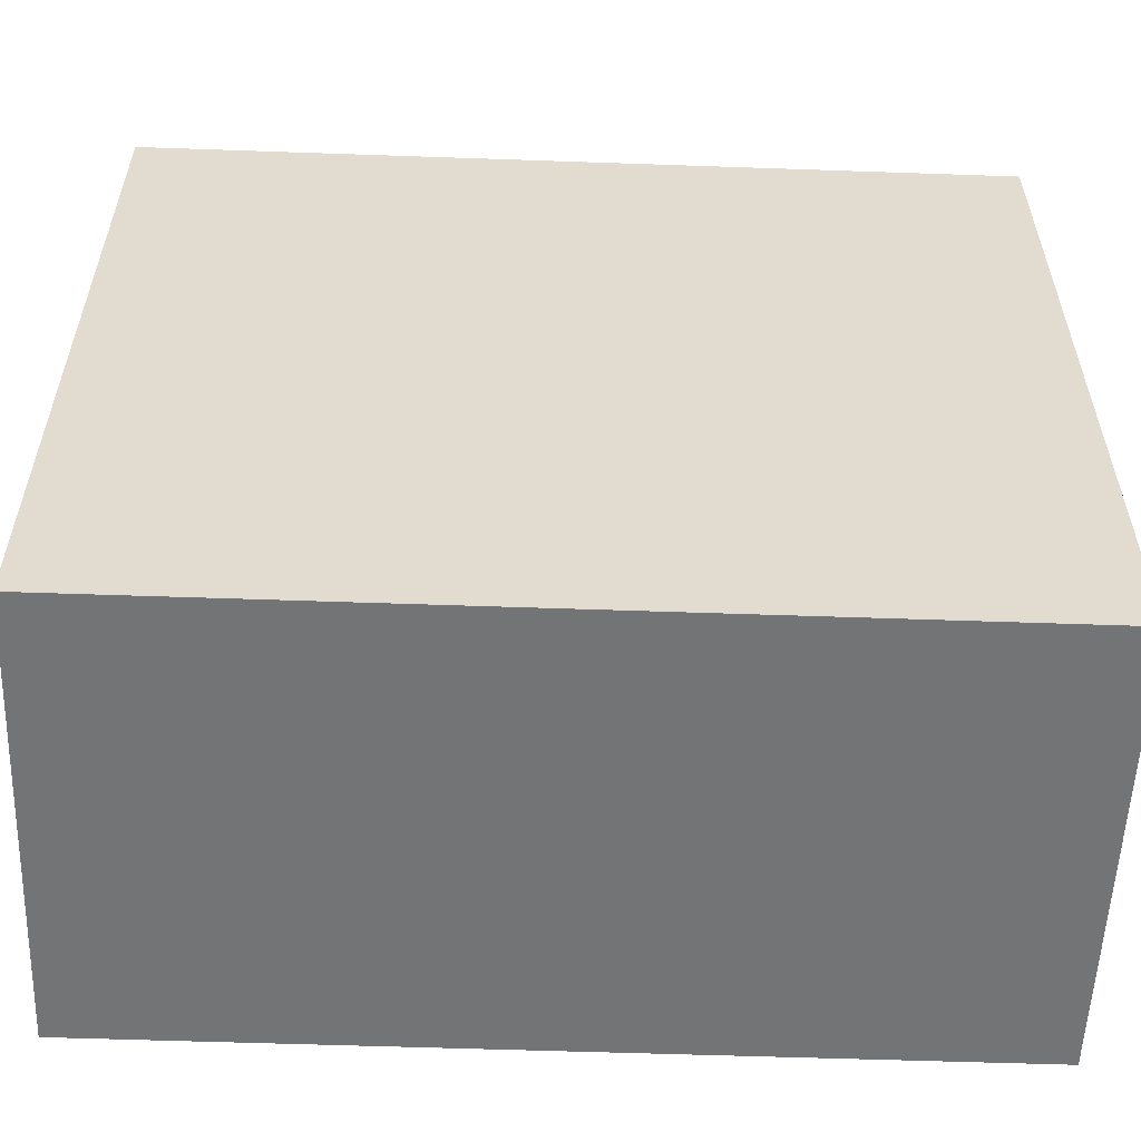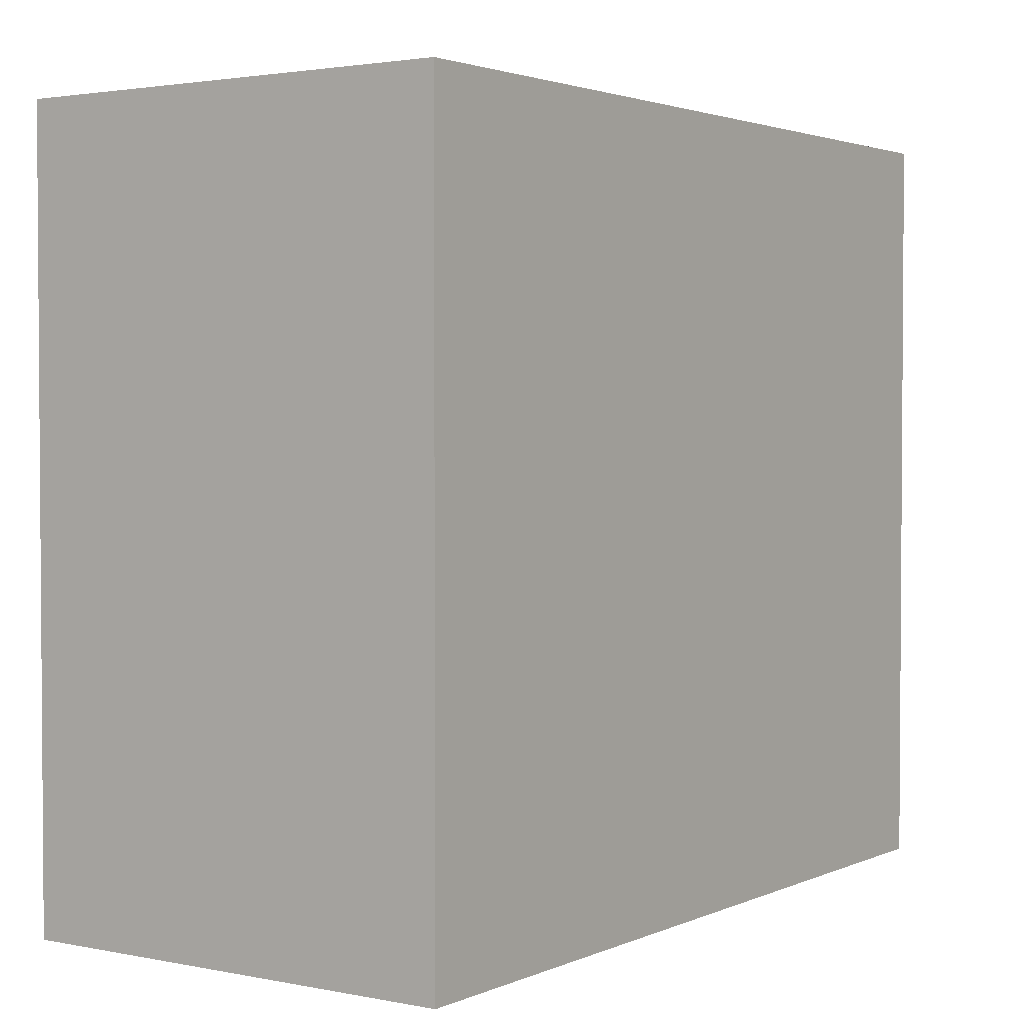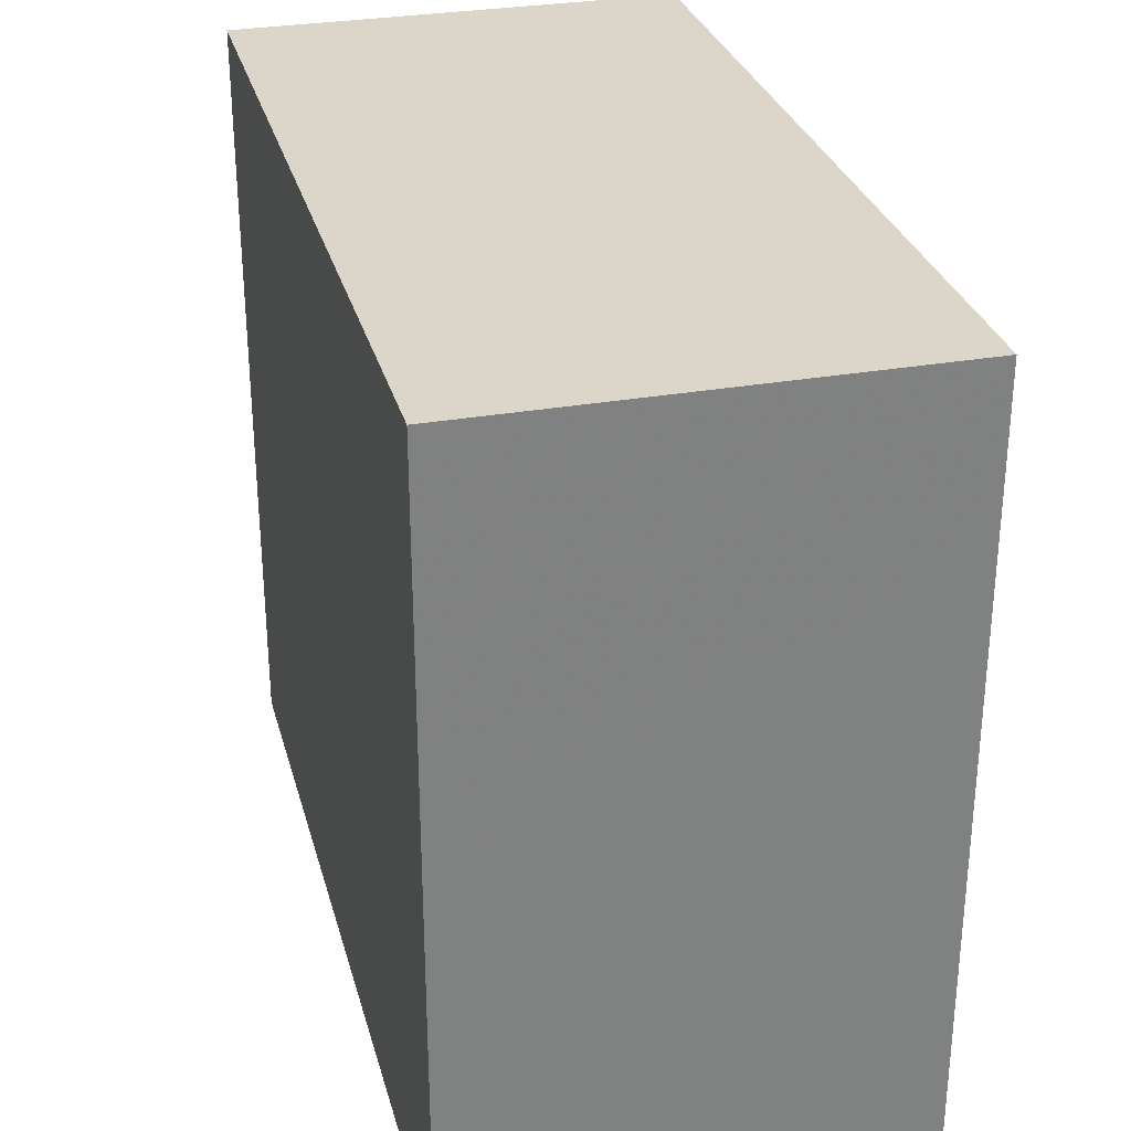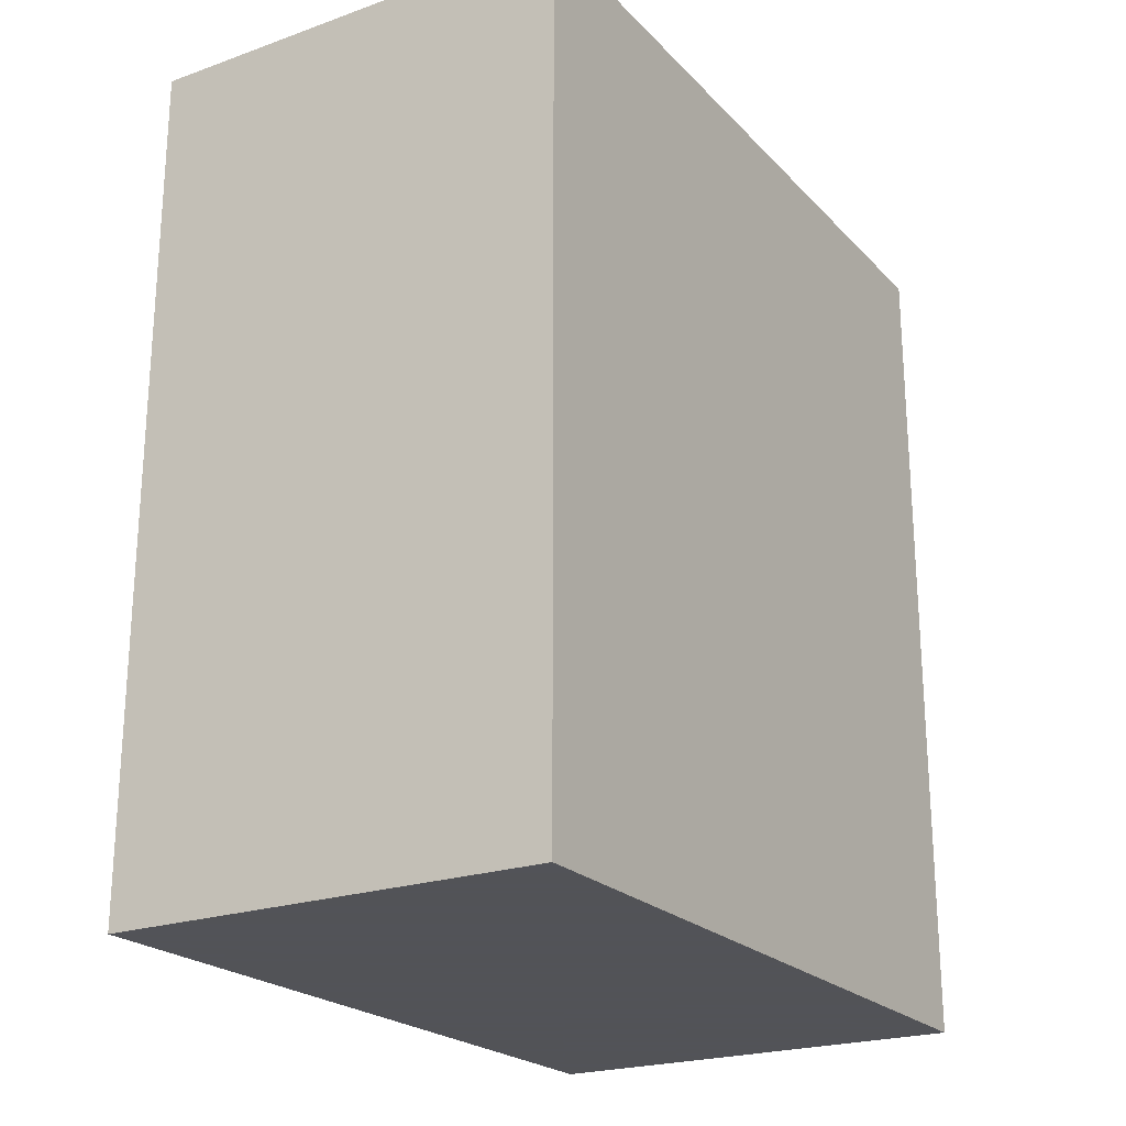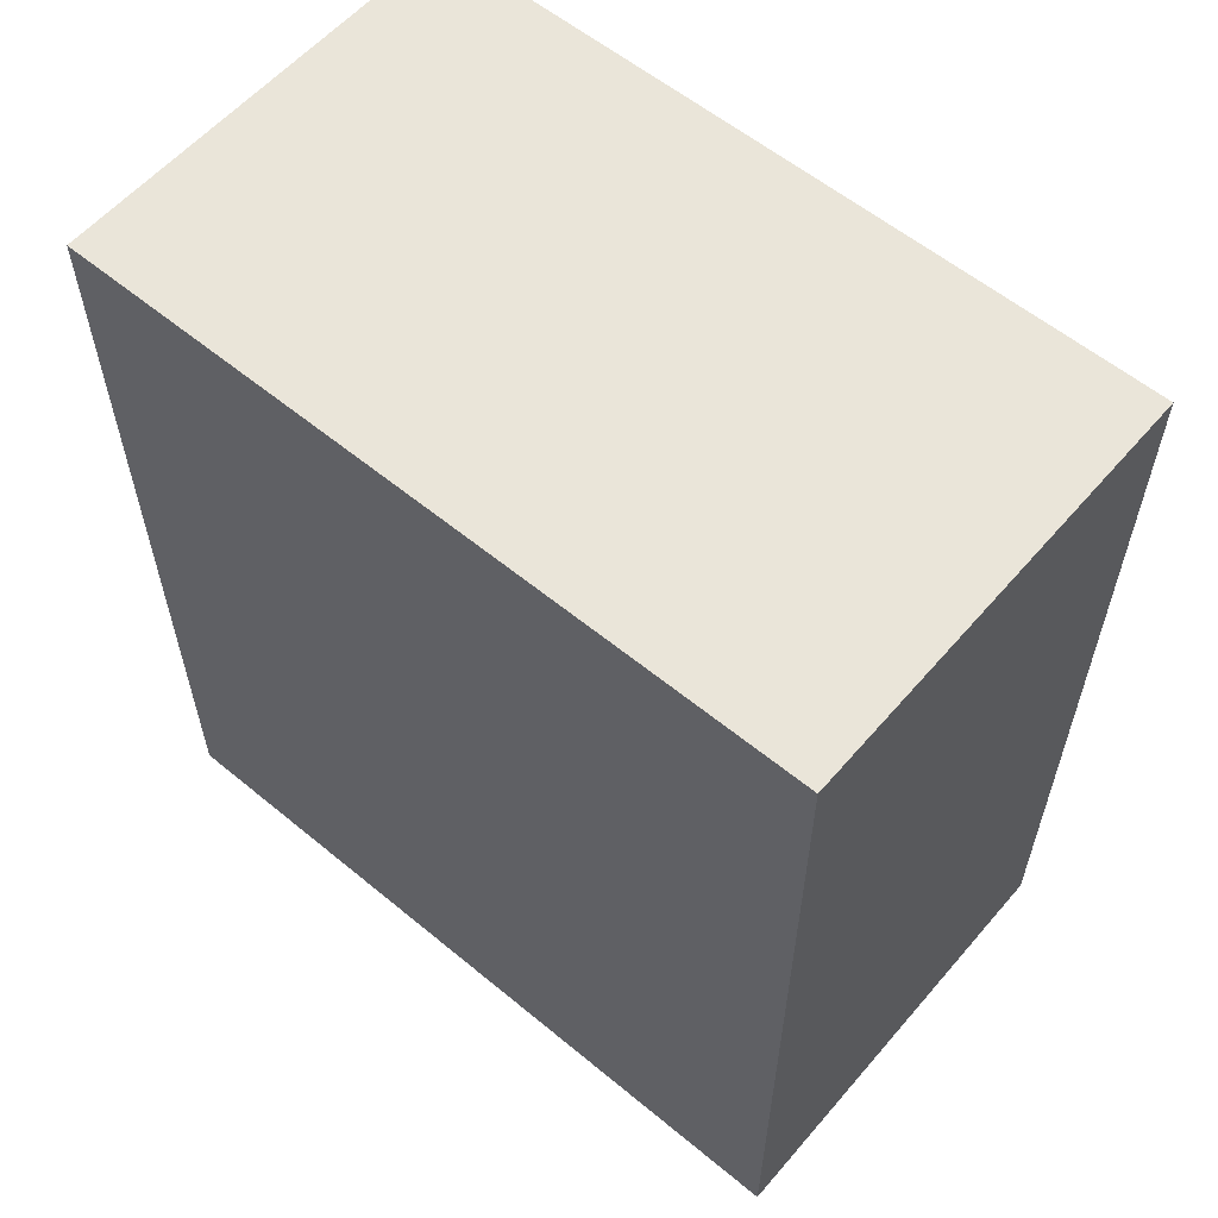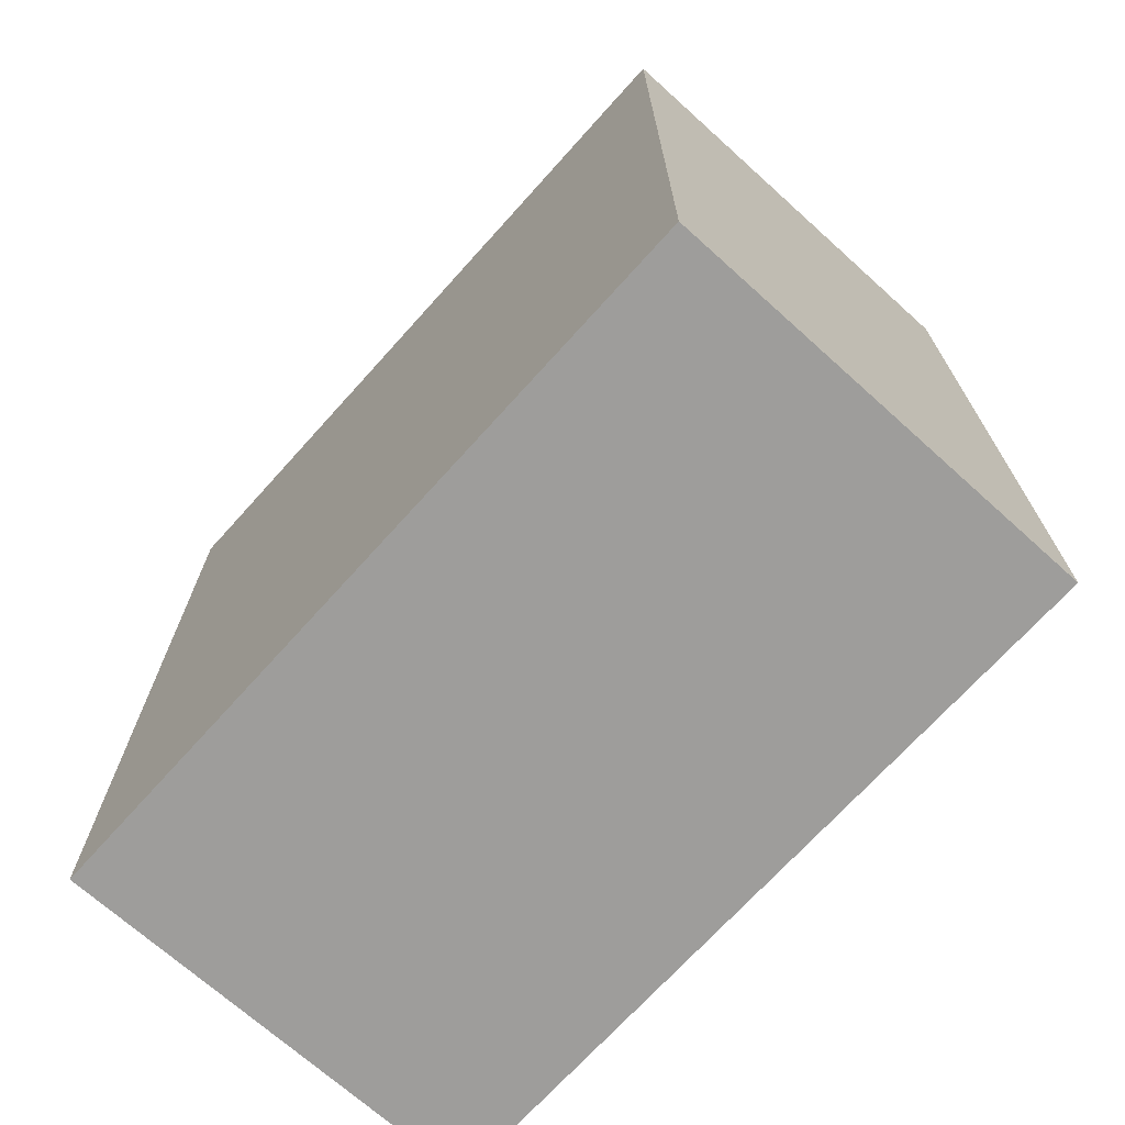
<metadata>
{"format":"obj","ext":"obj","renderer":"f3d","projection":"perspective","resolution":1024,"background":"white","views":[{"elev":-56.1,"azim":-92.1,"up":"+Z"},{"elev":2.4,"azim":-145.3,"up":"+Z"},{"elev":29.9,"azim":-14.5,"up":"+Z"},{"elev":-22.5,"azim":-148.7,"up":"+Y"},{"elev":58.4,"azim":-49.6,"up":"+Y"},{"elev":-70.5,"azim":-42.0,"up":"+Y"}]}
</metadata>
<code>
v 0.2505 -0.2348 0.007789
v 0.2505 -0.2348 -0.3821
v 0.2505 0.2045 0.007789
v 0.02318 0.2045 0.007789
v 0.02318 -0.2348 0.007789
v 0.2505 0.2045 -0.3821
v 0.02318 0.2045 -0.3821
v 0.02318 -0.2348 -0.3821
f 1 2 3
f 1 3 4
f 5 2 1
f 5 1 4
f 6 3 2
f 7 6 2
f 7 4 3
f 7 3 6
f 8 7 2
f 8 2 5
f 8 5 4
f 8 4 7

</code>
